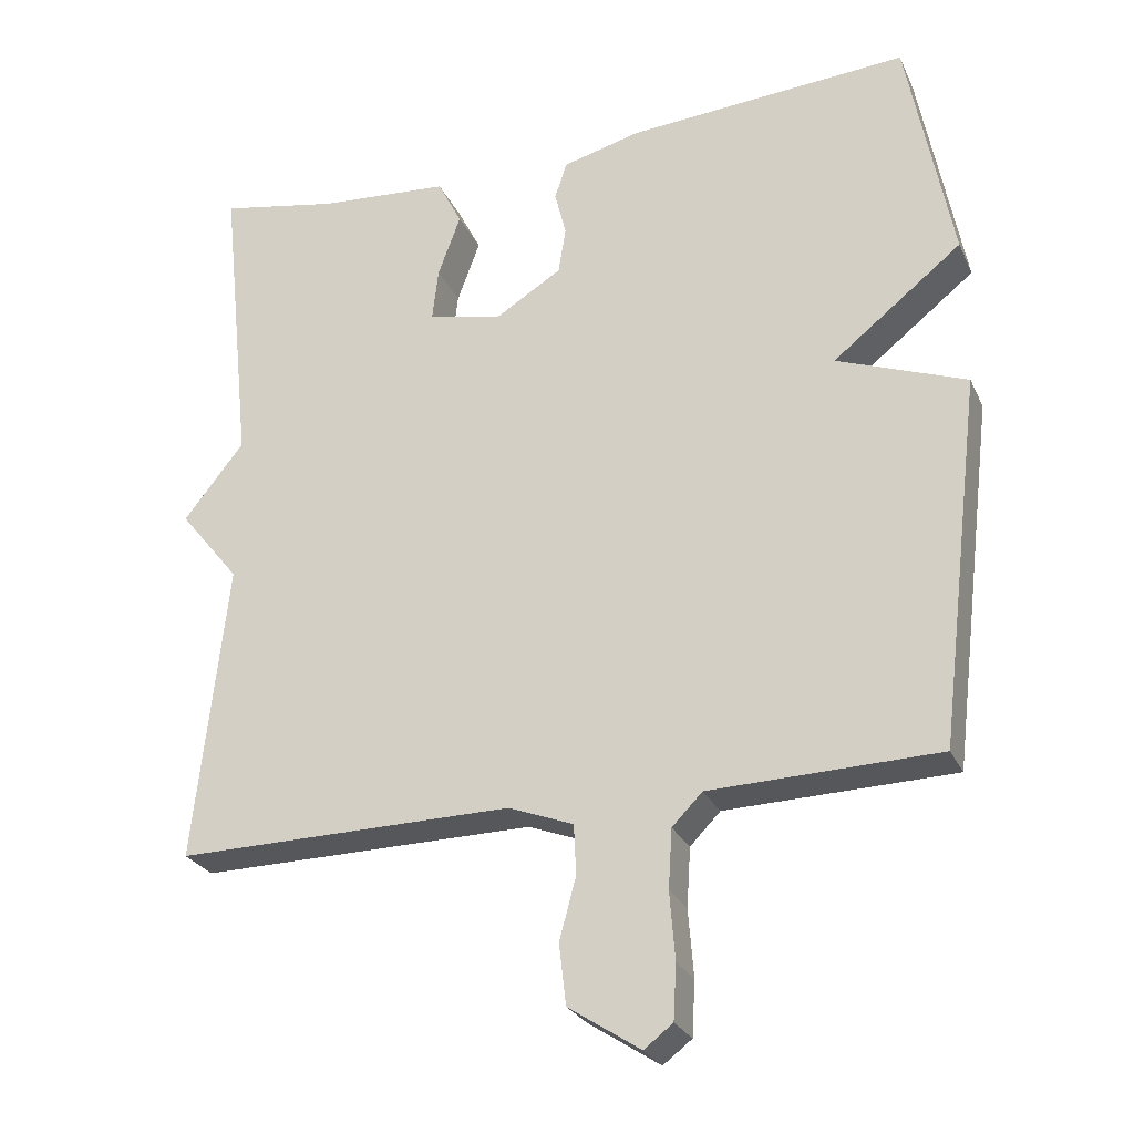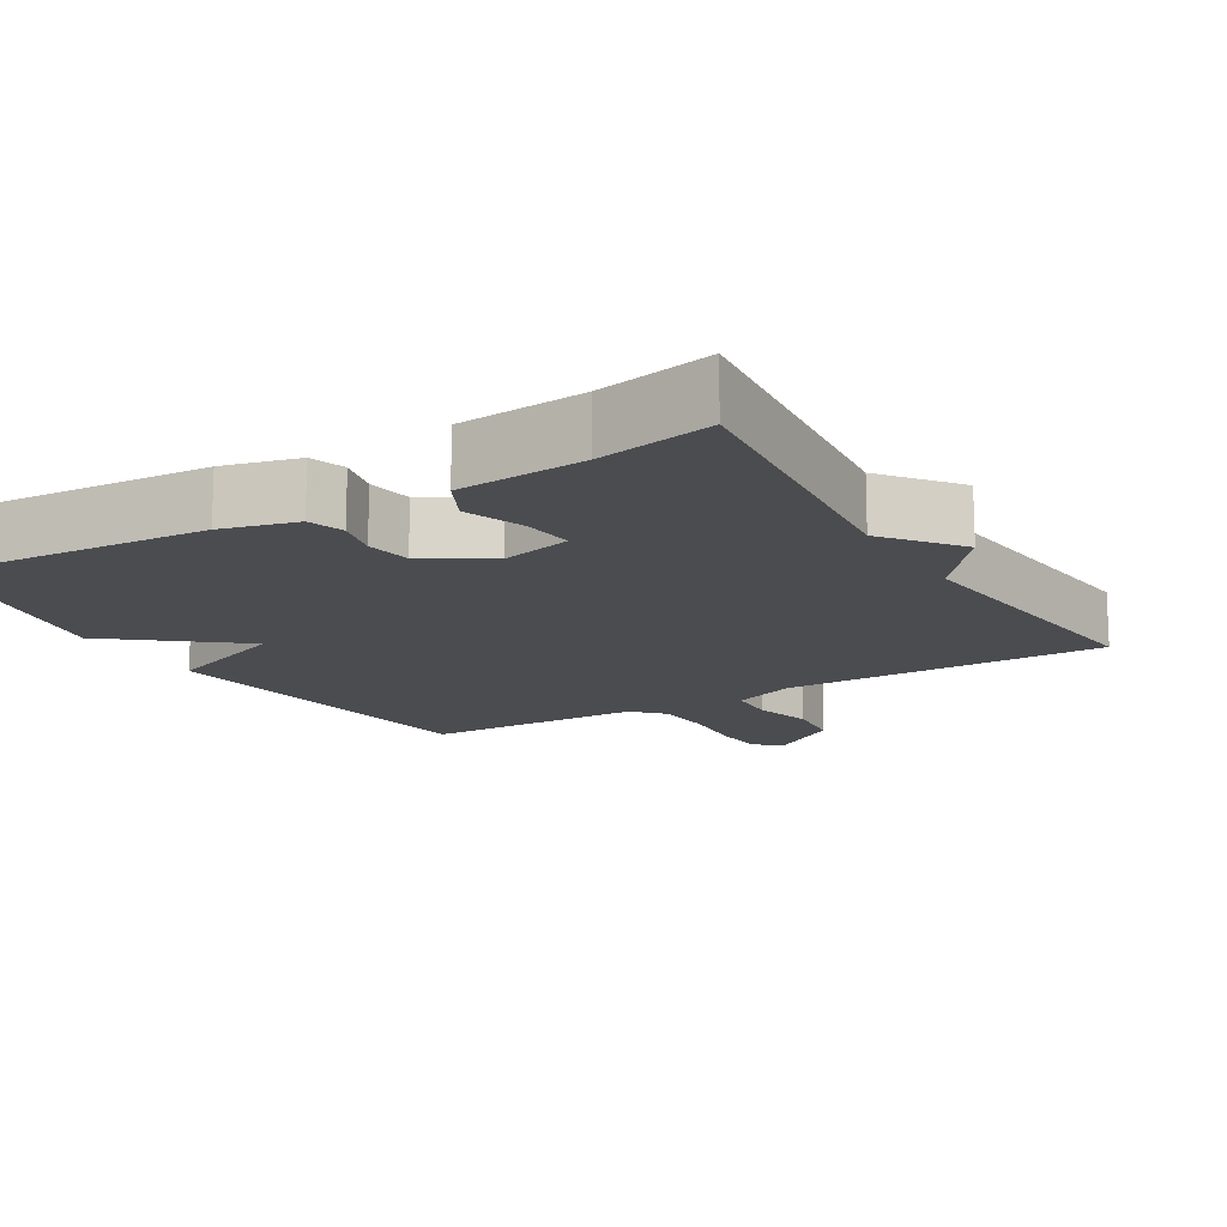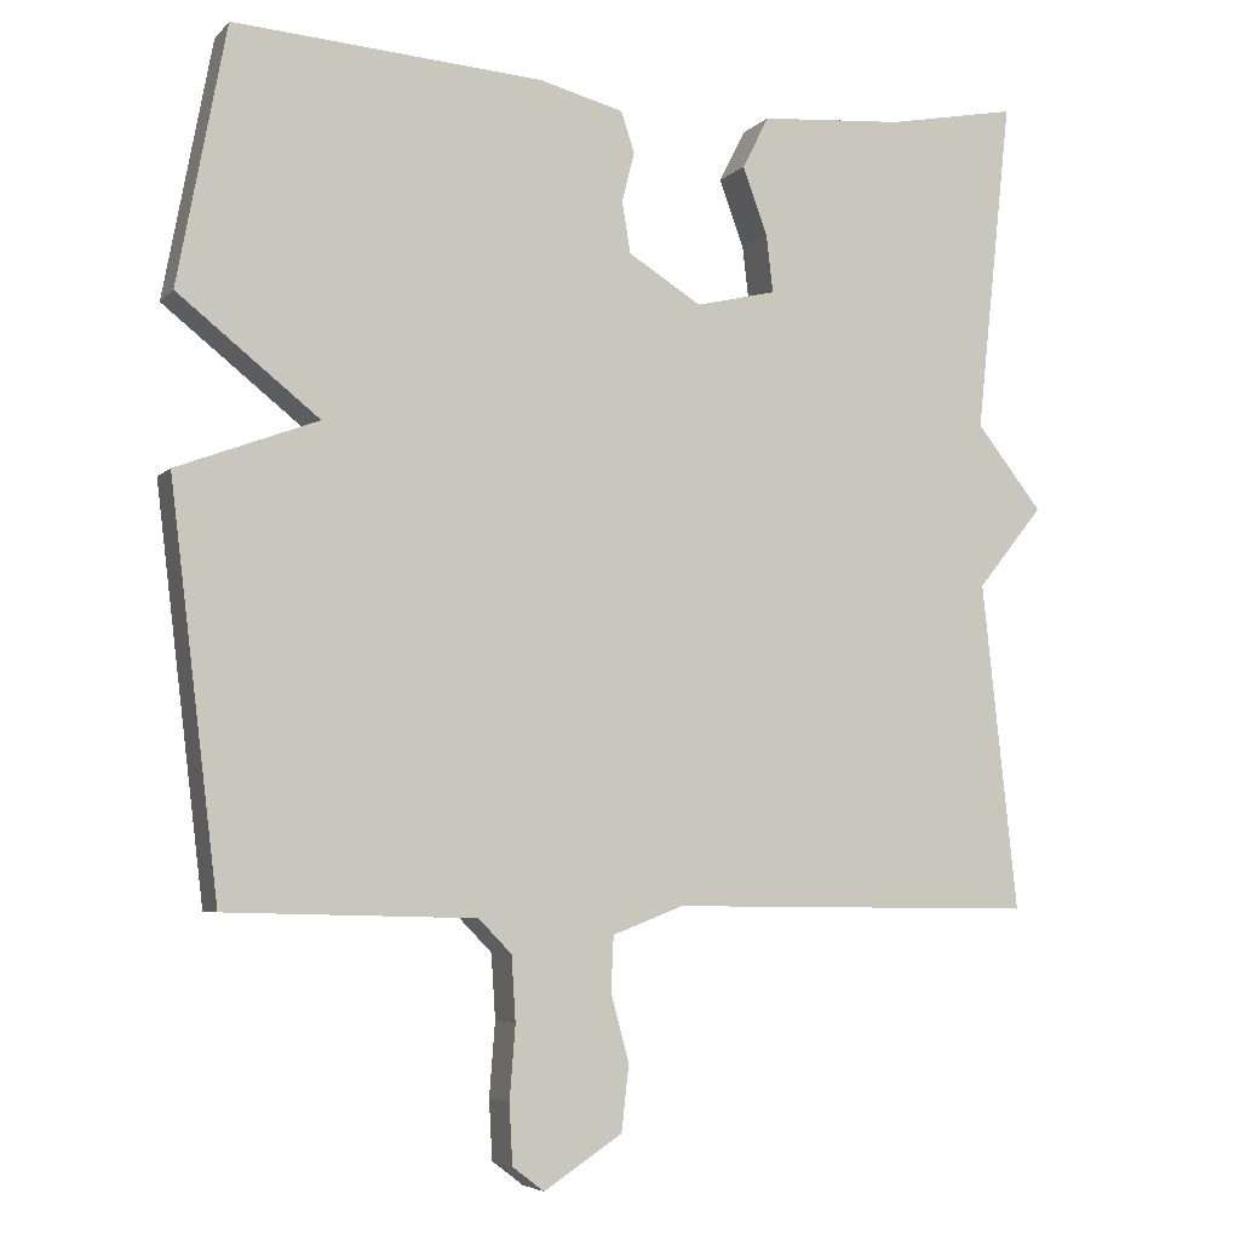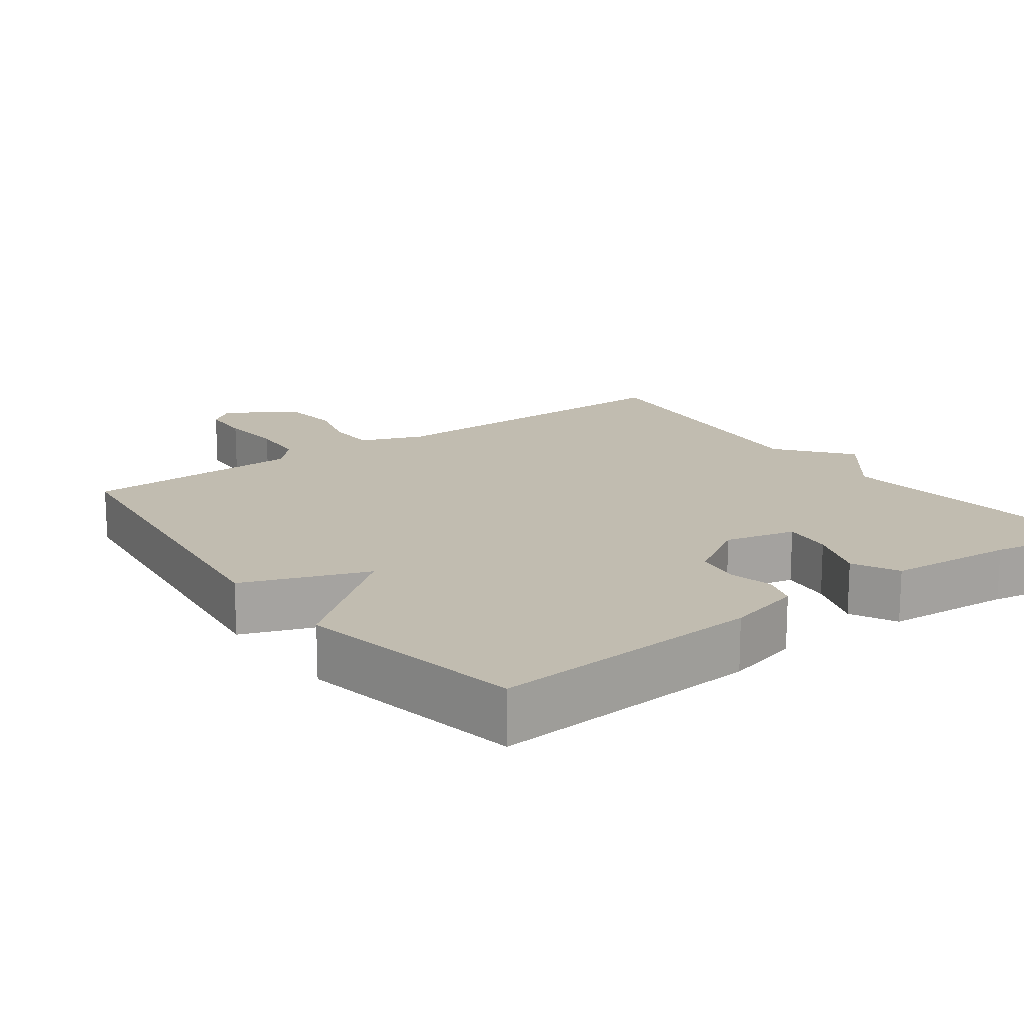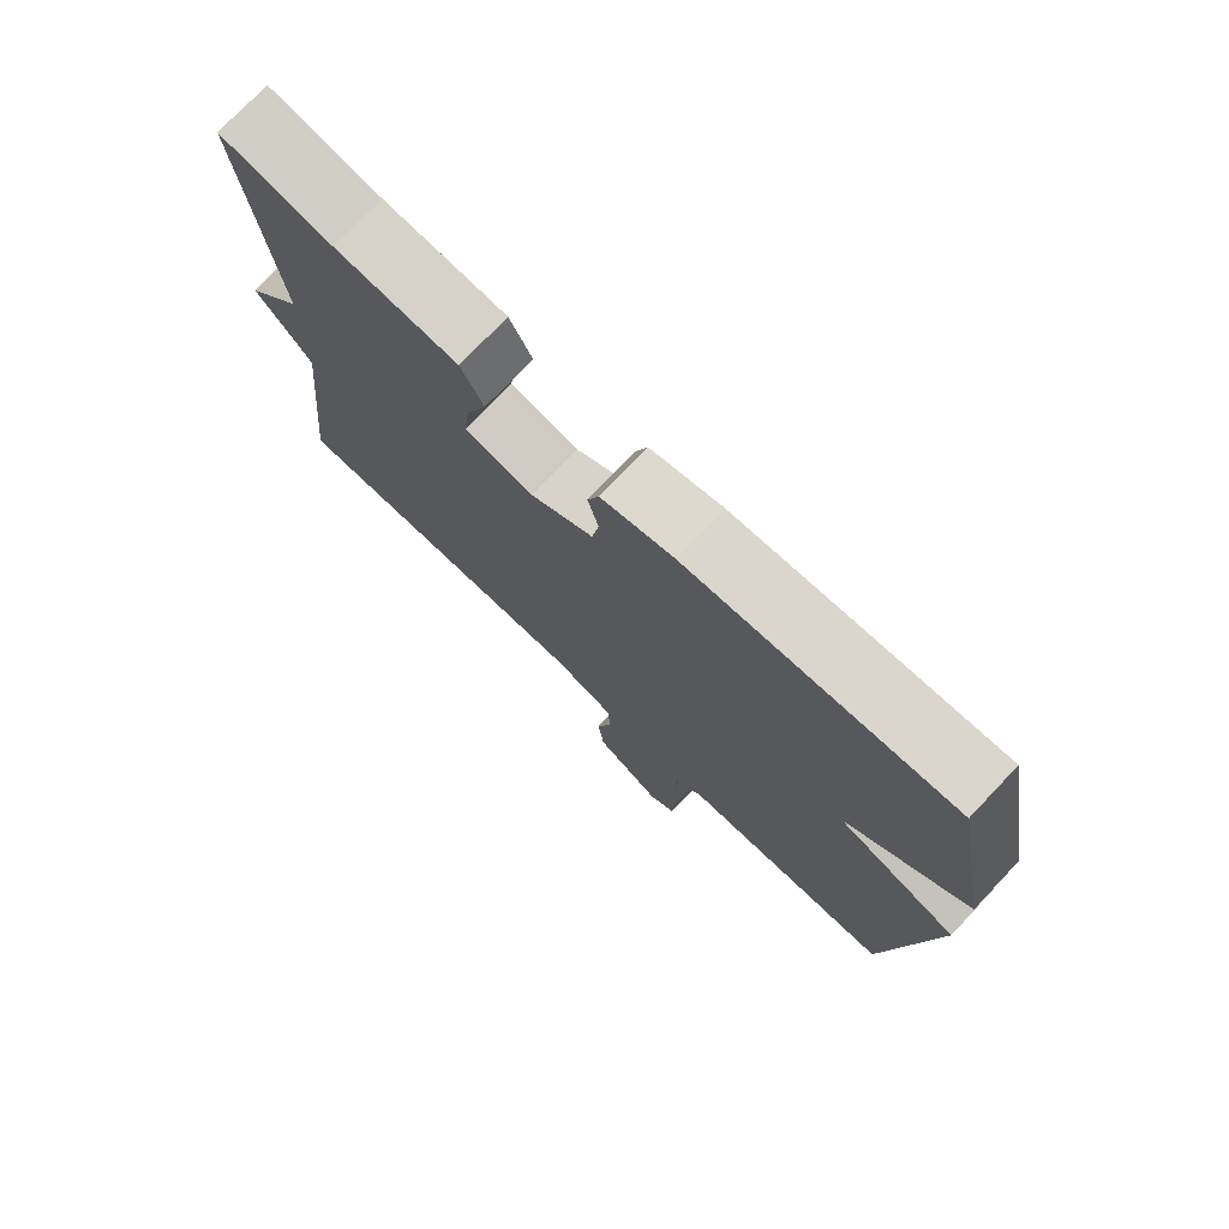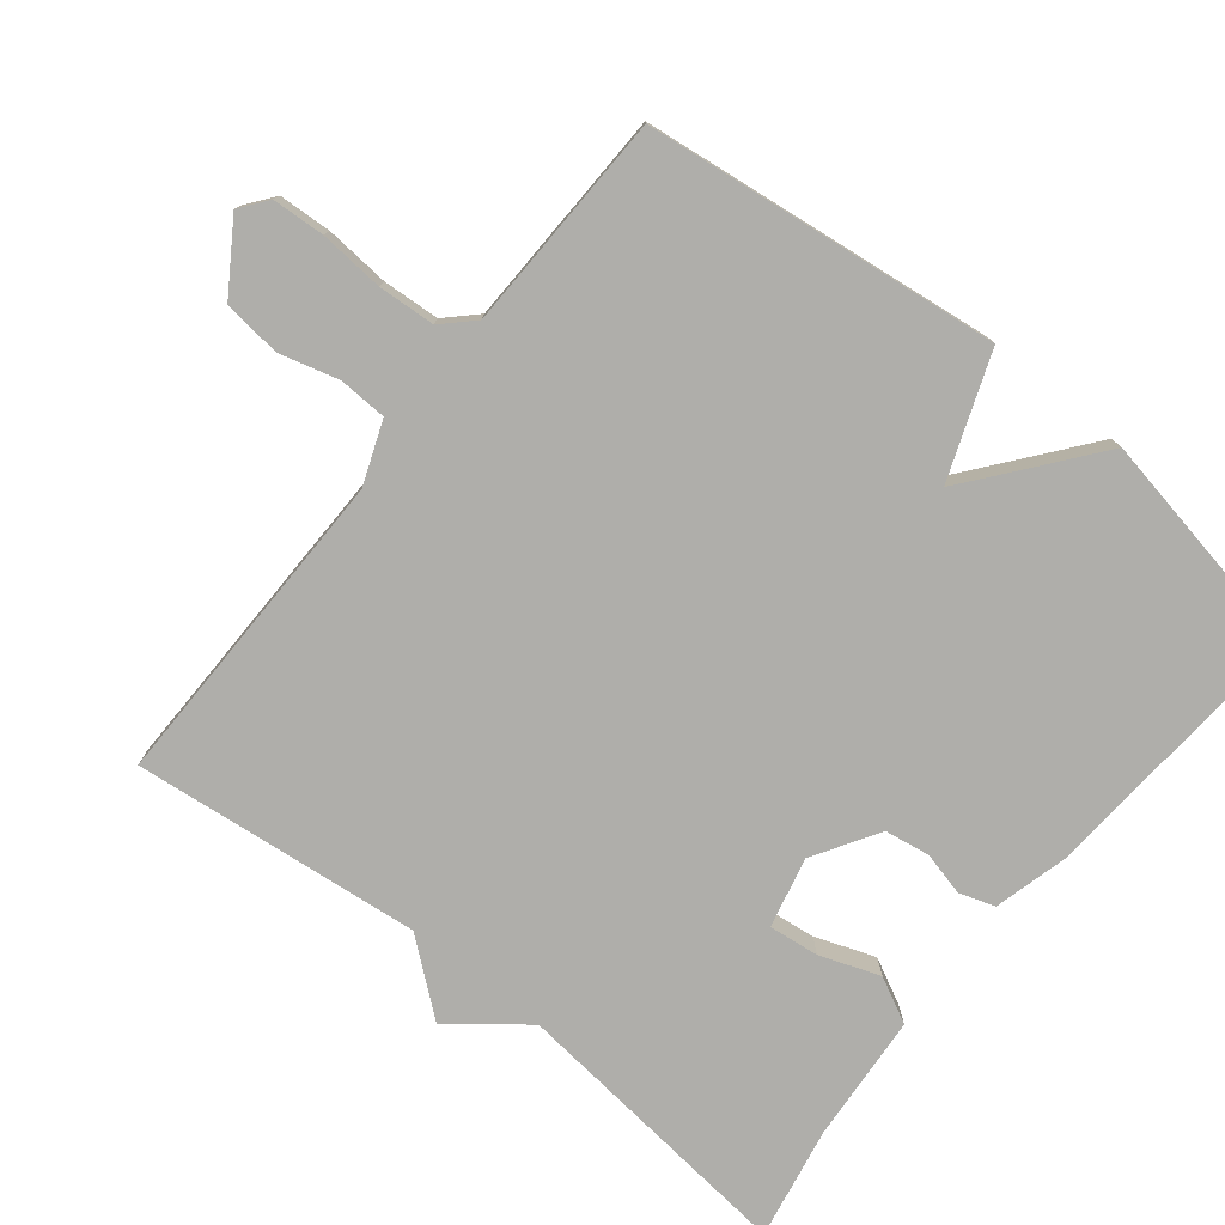
<metadata>
{"format":"obj","ext":"obj","renderer":"f3d","projection":"perspective","resolution":1024,"background":"white","views":[{"elev":-26.5,"azim":-159.3,"up":"+Z"},{"elev":-14.7,"azim":31.0,"up":"+Y"},{"elev":-5.3,"azim":-21.8,"up":"+Z"},{"elev":16.4,"azim":-36.2,"up":"+Y"},{"elev":75.8,"azim":-136.4,"up":"+Z"},{"elev":-77.6,"azim":-128.7,"up":"+Y"}]}
</metadata>
<code>
v 0.5 0.07 0.5
v 0.457 0.07 0.097
v 0.537 0.07 -0.004
v 0.457 0.07 -0.103
v 0.5 0.07 -0.5
v 0.053 0.07 -0.495
v -0.033 0.07 -0.528
v -0.036 0.07 -0.594
v -0.014 0.07 -0.675
v -0.023 0.07 -0.755
v -0.118 0.07 -0.817
v -0.156 0.07 -0.788
v -0.16 0.07 -0.716
v -0.153 0.07 -0.627
v -0.158 0.07 -0.549
v -0.198 0.07 -0.508
v -0.5 0.07 -0.5
v -0.559 0.07 -0.012
v -0.388 0.07 0.052
v -0.559 0.07 0.188
v -0.5 0.07 0.5
v -0.126 0.07 0.473
v -0.023 0.07 0.446
v -0.007 0.07 0.397
v -0.022 0.07 0.337
v -0.012 0.07 0.275
v 0.077 0.07 0.22
v 0.174 0.07 0.243
v 0.166 0.07 0.312
v 0.136 0.07 0.394
v 0.168 0.07 0.457
v 0.342 0.07 0.47
v 0.5 0 0.5
v 0.457 0 0.097
v 0.537 0 -0.004
v 0.457 0 -0.103
v 0.5 0 -0.5
v 0.053 0 -0.495
v -0.033 0 -0.528
v -0.036 0 -0.594
v -0.014 0 -0.675
v -0.023 0 -0.755
v -0.118 0 -0.817
v -0.156 0 -0.788
v -0.16 0 -0.716
v -0.153 0 -0.627
v -0.158 0 -0.549
v -0.198 0 -0.508
v -0.5 0 -0.5
v -0.559 0 -0.012
v -0.388 0 0.052
v -0.559 0 0.188
v -0.5 0 0.5
v -0.126 0 0.473
v -0.023 0 0.446
v -0.007 0 0.397
v -0.022 0 0.337
v -0.012 0 0.275
v 0.077 0 0.22
v 0.174 0 0.243
v 0.166 0 0.312
v 0.136 0 0.394
v 0.168 0 0.457
v 0.342 0 0.47
f 29 30 31 32
f 32 1 2
f 29 32 2
f 28 29 2
f 2 3 4
f 28 2 4
f 27 28 4
f 4 5 6
f 27 4 6
f 26 27 6
f 25 26 6 7
f 23 24 25
f 22 23 25
f 21 22 25
f 20 21 25
f 19 20 25
f 19 25 7 8
f 16 17 18 19
f 19 8 9
f 16 19 9
f 15 16 9
f 9 10 11
f 15 9 11
f 14 15 11
f 11 12 13 14
f 64 63 62 61
f 34 33 64
f 34 64 61
f 34 61 60
f 36 35 34
f 36 34 60
f 36 60 59
f 38 37 36
f 38 36 59
f 38 59 58
f 39 38 58 57
f 57 56 55
f 57 55 54
f 57 54 53
f 57 53 52
f 57 52 51
f 40 39 57 51
f 51 50 49 48
f 41 40 51
f 41 51 48
f 41 48 47
f 43 42 41
f 43 41 47
f 43 47 46
f 46 45 44 43
f 1 33 34 2
f 2 34 35 3
f 3 35 36 4
f 4 36 37 5
f 5 37 38 6
f 6 38 39 7
f 7 39 40 8
f 8 40 41 9
f 9 41 42 10
f 10 42 43 11
f 11 43 44 12
f 12 44 45 13
f 13 45 46 14
f 14 46 47 15
f 15 47 48 16
f 16 48 49 17
f 17 49 50 18
f 18 50 51 19
f 19 51 52 20
f 20 52 53 21
f 21 53 54 22
f 22 54 55 23
f 23 55 56 24
f 24 56 57 25
f 25 57 58 26
f 26 58 59 27
f 27 59 60 28
f 28 60 61 29
f 29 61 62 30
f 30 62 63 31
f 31 63 64 32
f 32 64 33 1

</code>
